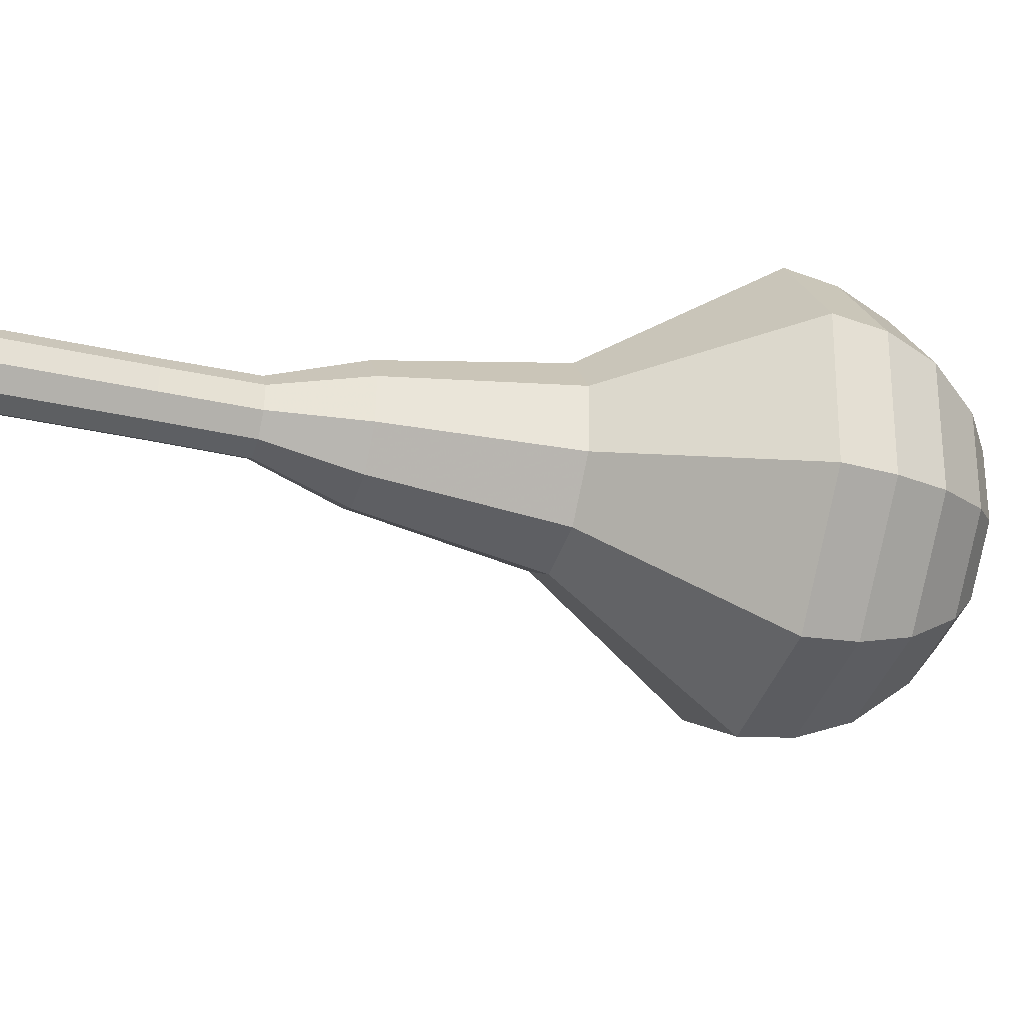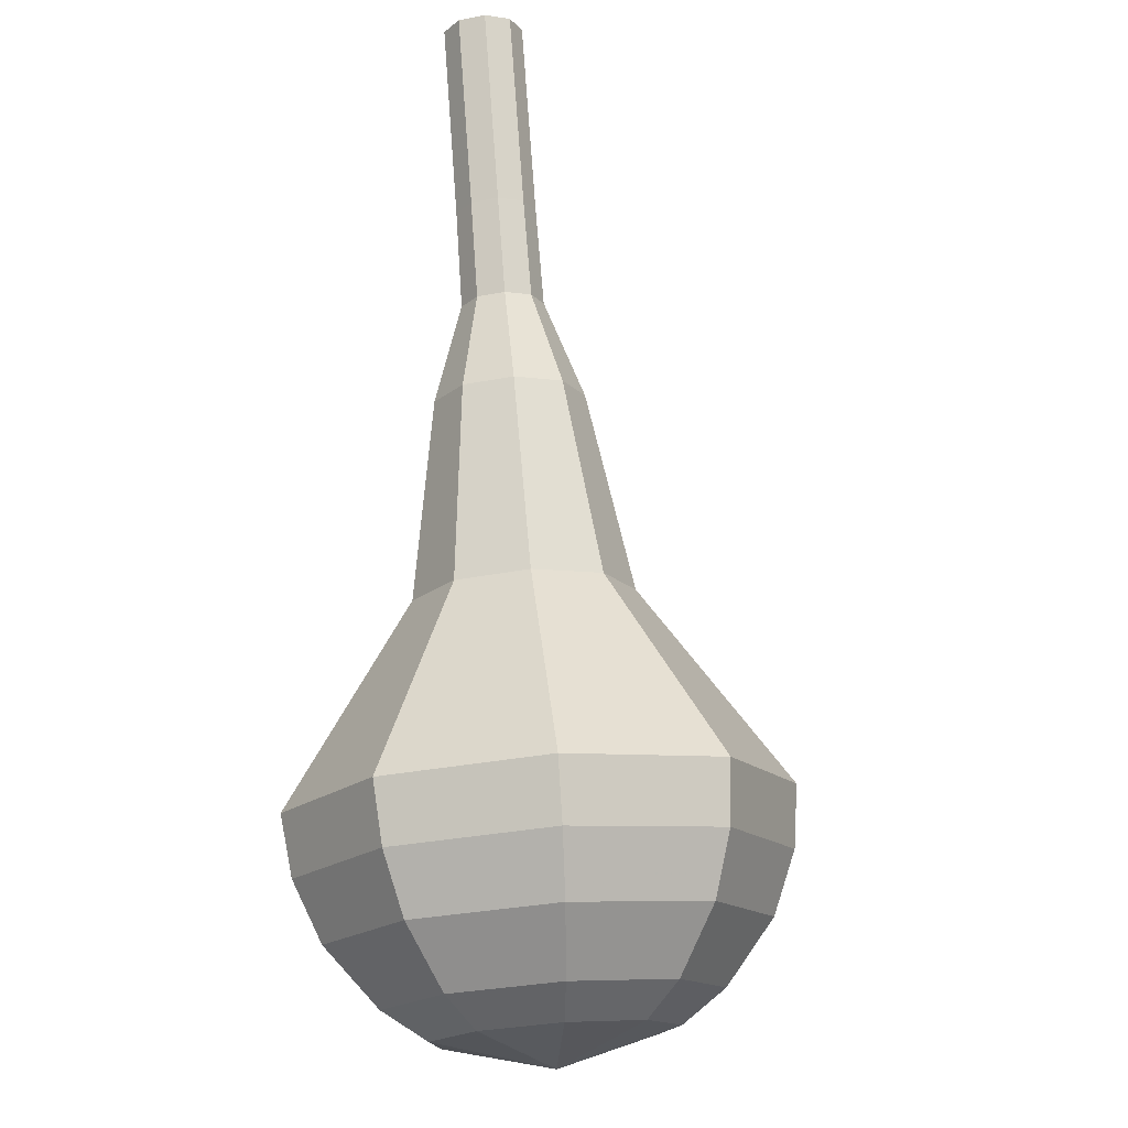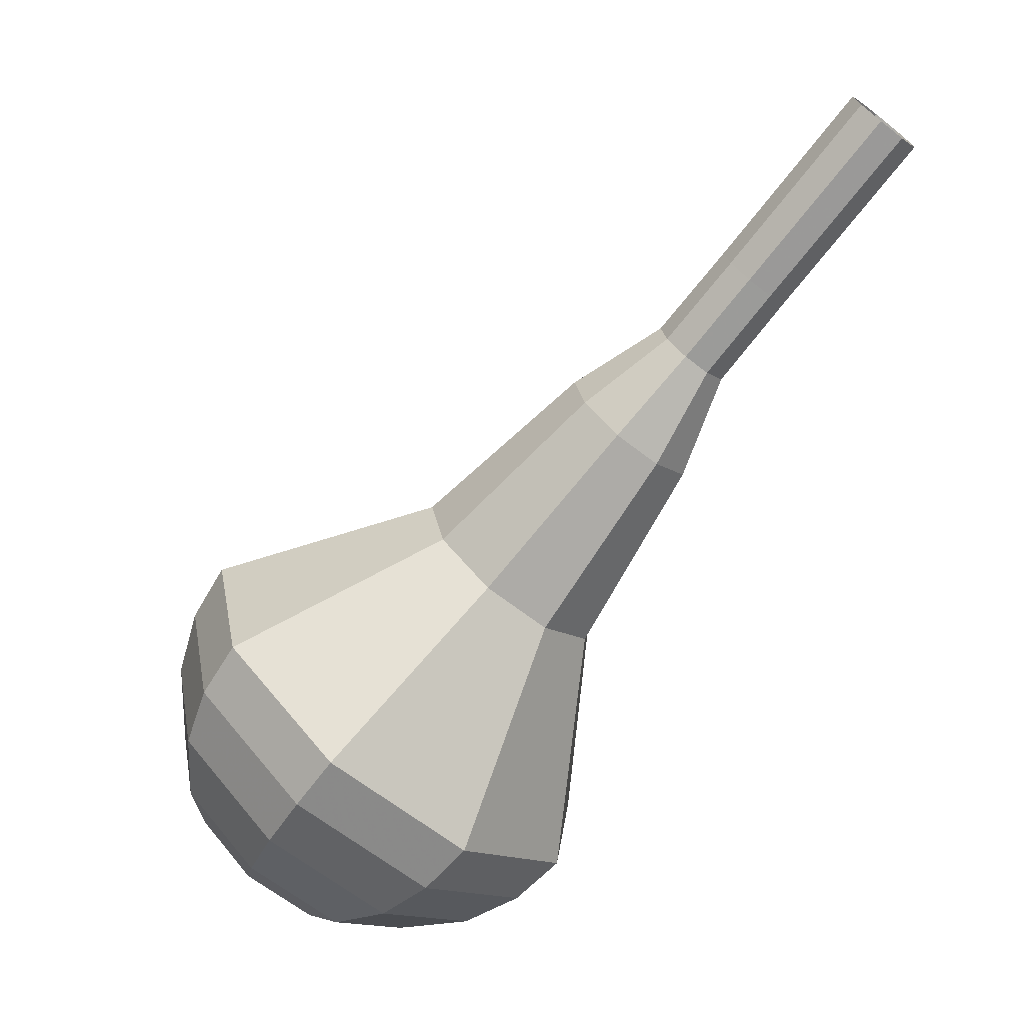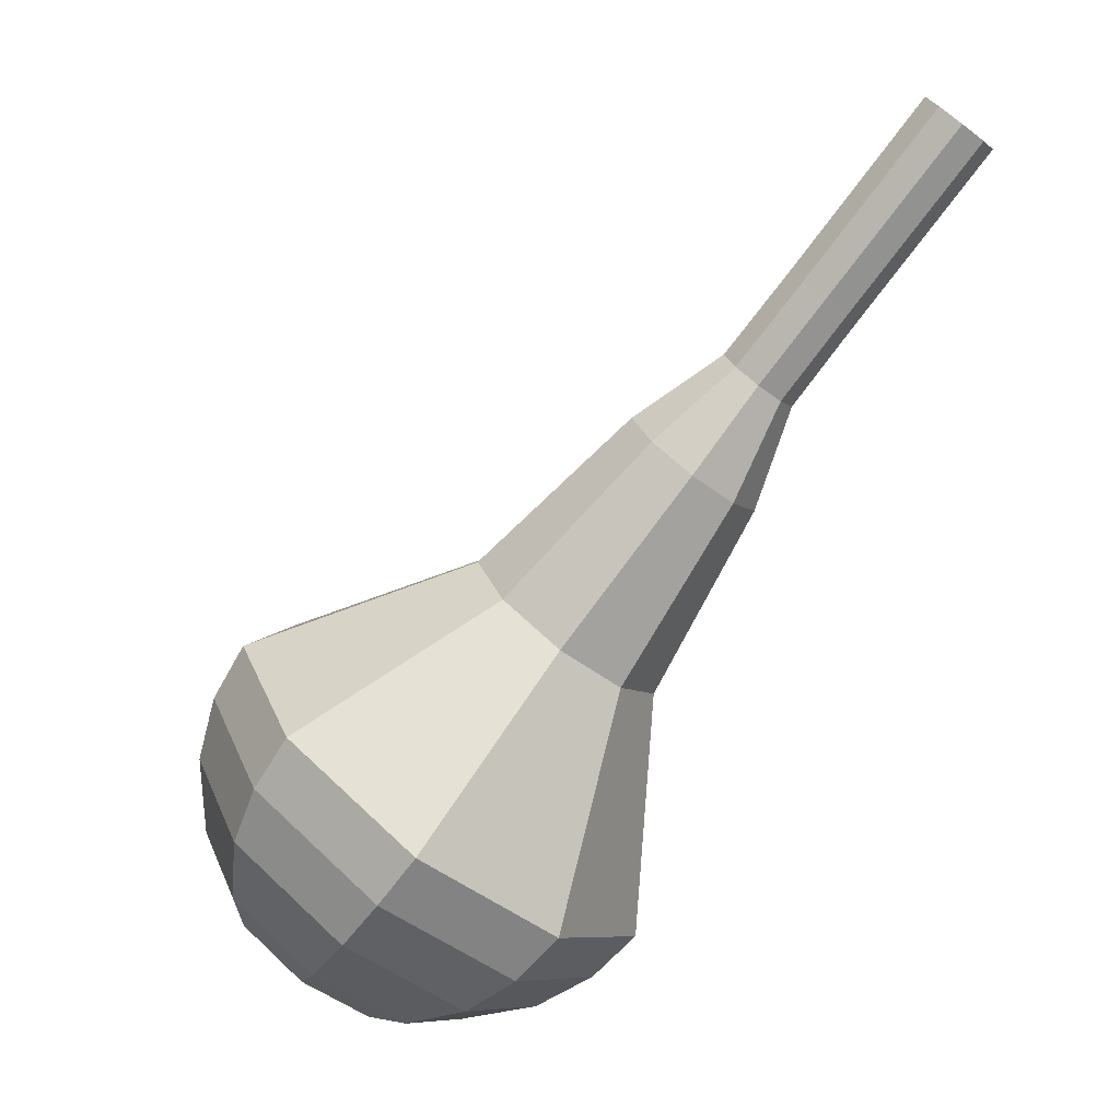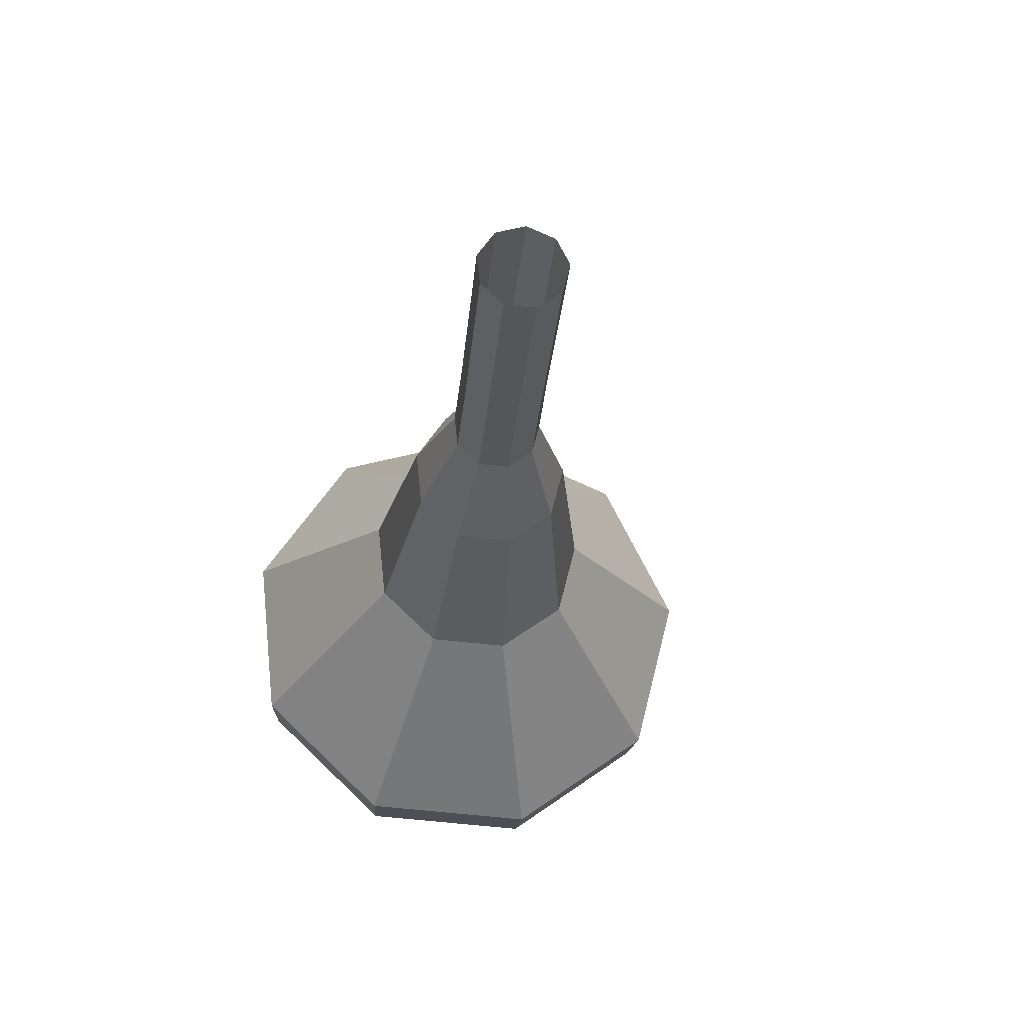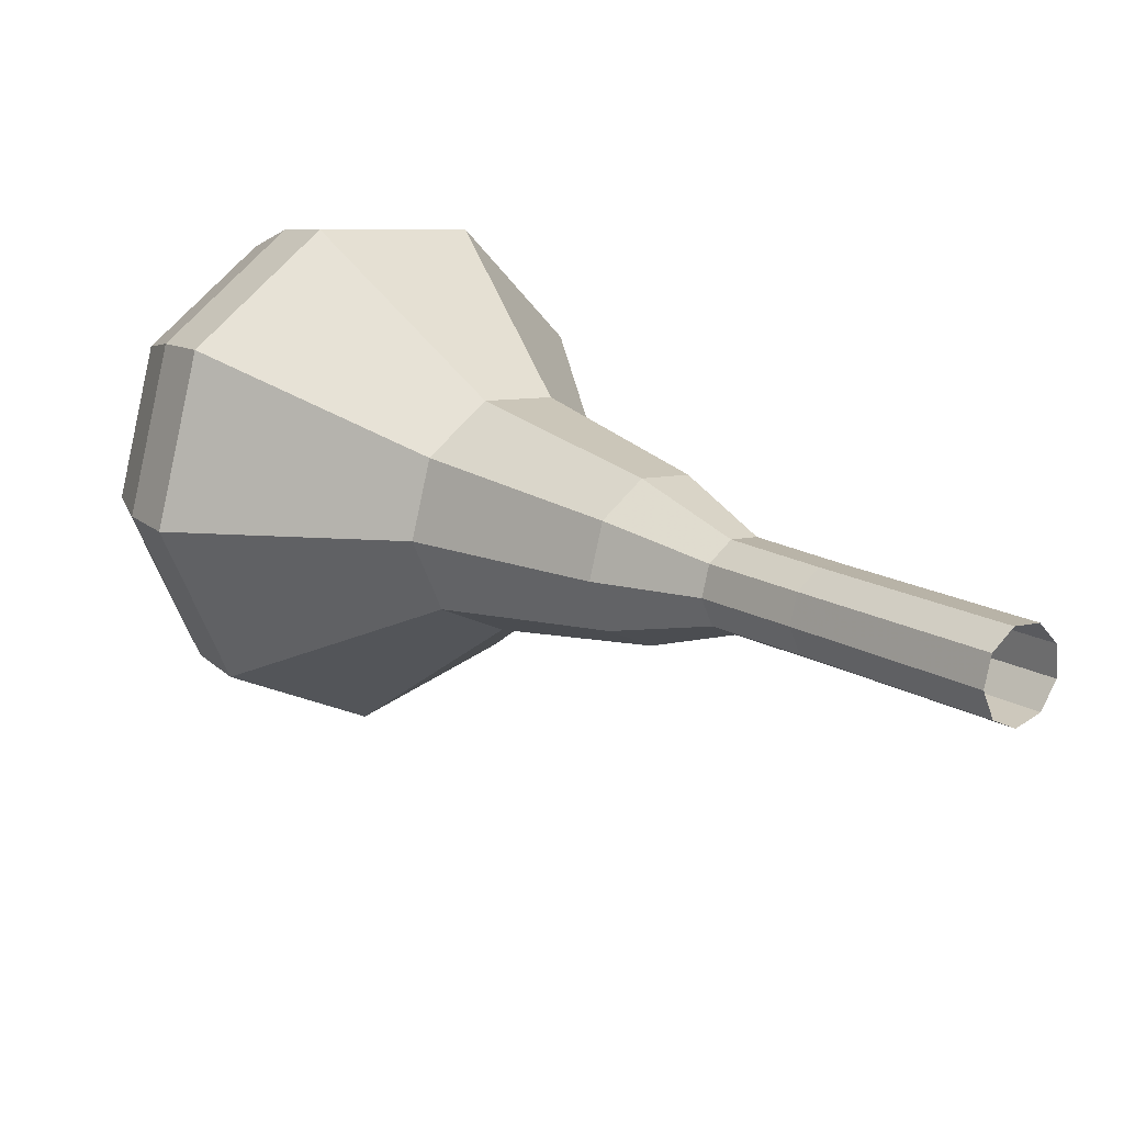
<metadata>
{"format":"obj","ext":"obj","renderer":"f3d","projection":"perspective","resolution":1024,"background":"white","views":[{"elev":6.5,"azim":40.2,"up":"+Y"},{"elev":-53.7,"azim":-101.2,"up":"+Z"},{"elev":21.1,"azim":159.5,"up":"+Z"},{"elev":23.9,"azim":149.7,"up":"+Z"},{"elev":27.5,"azim":-115.6,"up":"+Z"},{"elev":29.9,"azim":-76.4,"up":"+Y"}]}
</metadata>
<code>
g tube1
v 109.1 111.5 102.6
v 108.6 112 102.1
v 108.5 112.8 101.9
v 108.9 113.6 102
v 109.5 114 102.4
v 110.2 113.7 102.9
v 110.5 113.1 103.3
v 110.3 112.2 103.4
v 109.8 111.6 103.1
v 109.1 111.5 102.6
v 110.9 111 100.2
v 110.4 111.4 99.68
v 110.3 112.2 99.42
v 110.7 113 99.51
v 111.3 113.4 99.91
v 112 113.2 100.4
v 112.3 112.5 100.8
v 112.1 111.6 100.9
v 111.6 111 100.7
v 110.9 111 100.2
v 112.7 110.4 97.72
v 112.2 110.8 97.23
v 112.1 111.6 96.97
v 112.5 112.4 97.06
v 113.1 112.8 97.46
v 113.8 112.6 97.99
v 114.1 111.9 98.39
v 114 111 98.48
v 113.4 110.4 98.22
v 112.7 110.4 97.72
v 114.5 109.7 95.27
v 114 110.2 94.76
v 113.9 111.1 94.49
v 114.3 111.8 94.59
v 115 112.2 95
v 115.6 112 95.54
v 116 111.3 95.95
v 115.8 110.4 96.04
v 115.2 109.8 95.78
v 114.5 109.7 95.27
v 116 108.2 92.82
v 115.1 109 91.9
v 114.9 110.5 91.41
v 115.6 112 91.58
v 116.8 112.6 92.33
v 118 112.2 93.3
v 118.6 111 94.05
v 118.3 109.4 94.22
v 117.3 108.3 93.73
v 116 108.2 92.82
v 119.3 106 87.91
v 118 107.3 86.58
v 117.7 109.4 85.88
v 118.7 111.5 86.12
v 120.5 112.5 87.2
v 122.2 111.9 88.61
v 123.1 110.1 89.69
v 122.7 107.8 89.94
v 121.2 106.2 89.23
v 119.3 106 87.91
v 121.7 100.9 83
v 118.6 103.7 80.04
v 118.1 108.6 78.46
v 120.3 113.2 79.01
v 124.3 115.3 81.42
v 128.1 114.1 84.58
v 130 110 86.99
v 129.1 105 87.54
v 125.8 101.4 85.96
v 121.7 100.9 83
v 122.8 100.7 81.52
v 119.9 103.5 78.65
v 119.3 108.2 77.13
v 121.5 112.6 77.66
v 125.3 114.7 79.99
v 129.1 113.5 83.05
v 130.9 109.6 85.38
v 130.1 104.7 85.91
v 126.9 101.2 84.39
v 122.8 100.7 81.52
v 124.2 101.1 80.04
v 121.5 103.6 77.48
v 121 107.8 76.11
v 123 111.7 76.59
v 126.4 113.6 78.68
v 129.7 112.5 81.4
v 131.4 109 83.49
v 130.6 104.7 83.97
v 127.8 101.5 82.6
v 124.2 101.1 80.04
v 125.7 102.2 78.56
v 123.7 104.1 76.6
v 123.4 107.3 75.56
v 124.8 110.3 75.92
v 127.5 111.8 77.52
v 130 110.9 79.6
v 131.3 108.2 81.2
v 130.7 104.9 81.56
v 128.5 102.5 80.52
v 125.7 102.2 78.56
v 126.7 103.3 77.82
v 125.2 104.7 76.39
v 125 107 75.62
v 126 109.2 75.89
v 128 110.3 77.06
v 129.8 109.7 78.58
v 130.8 107.7 79.75
v 130.3 105.3 80.02
v 128.7 103.5 79.25
v 126.7 103.3 77.82
v 128.4 106.6 77.08
v 128.4 106.6 77.08
v 128.4 106.6 77.08
v 128.4 106.6 77.08
v 128.4 106.6 77.08
v 128.4 106.6 77.08
v 128.4 106.6 77.08
v 128.4 106.6 77.08
v 128.4 106.6 77.08
v 128.4 106.6 77.08
f 1 2 12
f 12 11 1
f 2 3 13
f 13 12 2
f 3 4 14
f 14 13 3
f 4 5 15
f 15 14 4
f 5 6 16
f 16 15 5
f 6 7 17
f 17 16 6
f 7 8 18
f 18 17 7
f 8 9 19
f 19 18 8
f 9 10 20
f 20 19 9
f 11 12 22
f 22 21 11
f 12 13 23
f 23 22 12
f 13 14 24
f 24 23 13
f 14 15 25
f 25 24 14
f 15 16 26
f 26 25 15
f 16 17 27
f 27 26 16
f 17 18 28
f 28 27 17
f 18 19 29
f 29 28 18
f 19 20 30
f 30 29 19
f 21 22 32
f 32 31 21
f 22 23 33
f 33 32 22
f 23 24 34
f 34 33 23
f 24 25 35
f 35 34 24
f 25 26 36
f 36 35 25
f 26 27 37
f 37 36 26
f 27 28 38
f 38 37 27
f 28 29 39
f 39 38 28
f 29 30 40
f 40 39 29
f 31 32 42
f 42 41 31
f 32 33 43
f 43 42 32
f 33 34 44
f 44 43 33
f 34 35 45
f 45 44 34
f 35 36 46
f 46 45 35
f 36 37 47
f 47 46 36
f 37 38 48
f 48 47 37
f 38 39 49
f 49 48 38
f 39 40 50
f 50 49 39
f 41 42 52
f 52 51 41
f 42 43 53
f 53 52 42
f 43 44 54
f 54 53 43
f 44 45 55
f 55 54 44
f 45 46 56
f 56 55 45
f 46 47 57
f 57 56 46
f 47 48 58
f 58 57 47
f 48 49 59
f 59 58 48
f 49 50 60
f 60 59 49
f 51 52 62
f 62 61 51
f 52 53 63
f 63 62 52
f 53 54 64
f 64 63 53
f 54 55 65
f 65 64 54
f 55 56 66
f 66 65 55
f 56 57 67
f 67 66 56
f 57 58 68
f 68 67 57
f 58 59 69
f 69 68 58
f 59 60 70
f 70 69 59
f 61 62 72
f 72 71 61
f 62 63 73
f 73 72 62
f 63 64 74
f 74 73 63
f 64 65 75
f 75 74 64
f 65 66 76
f 76 75 65
f 66 67 77
f 77 76 66
f 67 68 78
f 78 77 67
f 68 69 79
f 79 78 68
f 69 70 80
f 80 79 69
f 71 72 82
f 82 81 71
f 72 73 83
f 83 82 72
f 73 74 84
f 84 83 73
f 74 75 85
f 85 84 74
f 75 76 86
f 86 85 75
f 76 77 87
f 87 86 76
f 77 78 88
f 88 87 77
f 78 79 89
f 89 88 78
f 79 80 90
f 90 89 79
f 81 82 92
f 92 91 81
f 82 83 93
f 93 92 82
f 83 84 94
f 94 93 83
f 84 85 95
f 95 94 84
f 85 86 96
f 96 95 85
f 86 87 97
f 97 96 86
f 87 88 98
f 98 97 87
f 88 89 99
f 99 98 88
f 89 90 100
f 100 99 89
f 91 92 102
f 102 101 91
f 92 93 103
f 103 102 92
f 93 94 104
f 104 103 93
f 94 95 105
f 105 104 94
f 95 96 106
f 106 105 95
f 96 97 107
f 107 106 96
f 97 98 108
f 108 107 97
f 98 99 109
f 109 108 98
f 99 100 110
f 110 109 99
f 101 102 112
f 112 111 101
f 102 103 113
f 113 112 102
f 103 104 114
f 114 113 103
f 104 105 115
f 115 114 104
f 105 106 116
f 116 115 105
f 106 107 117
f 117 116 106
f 107 108 118
f 118 117 107
f 108 109 119
f 119 118 108
f 109 110 120
f 120 119 109
g

</code>
